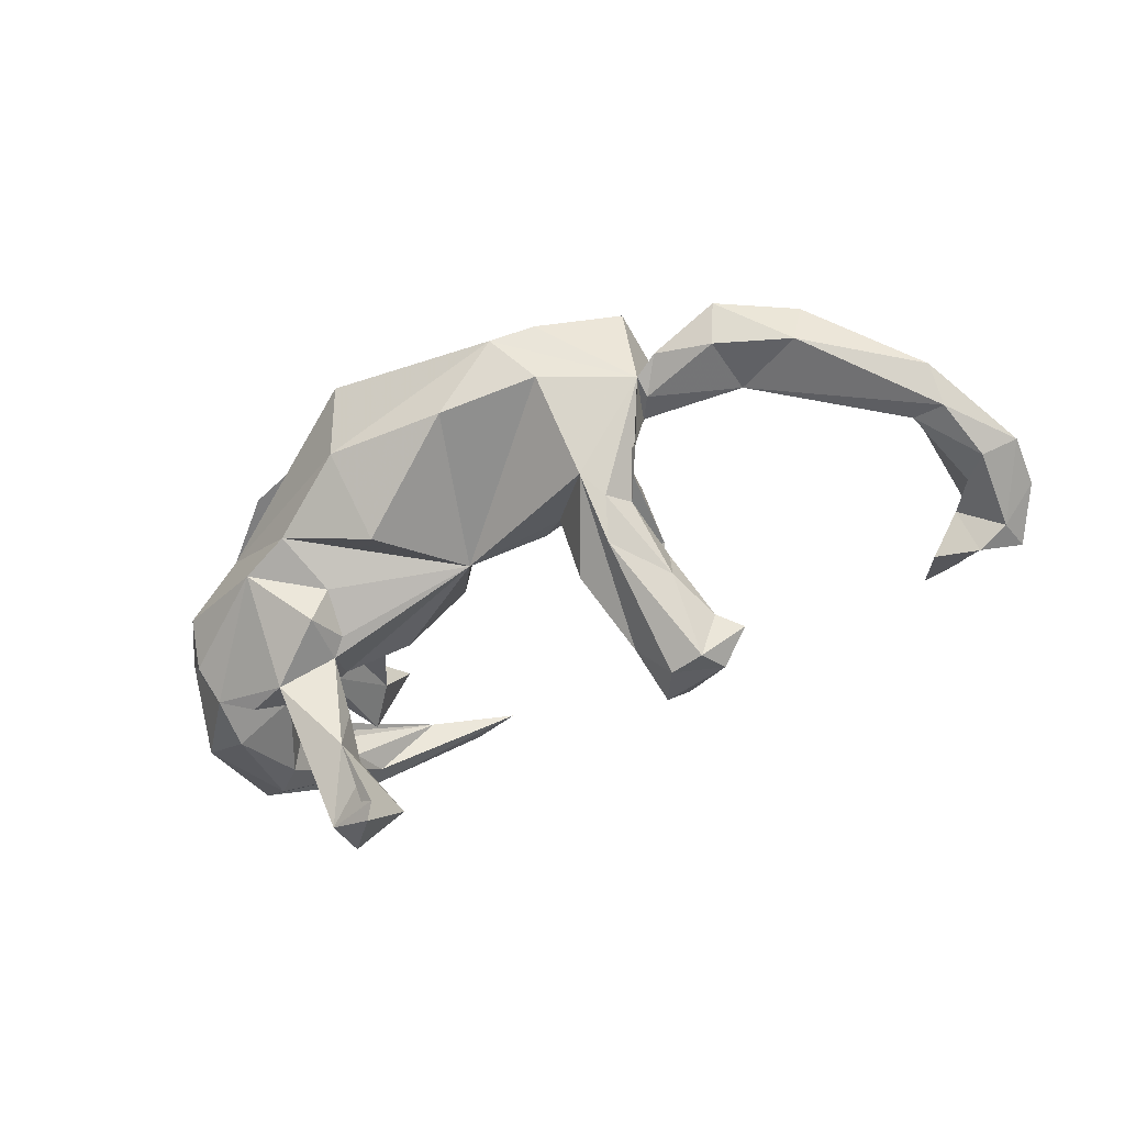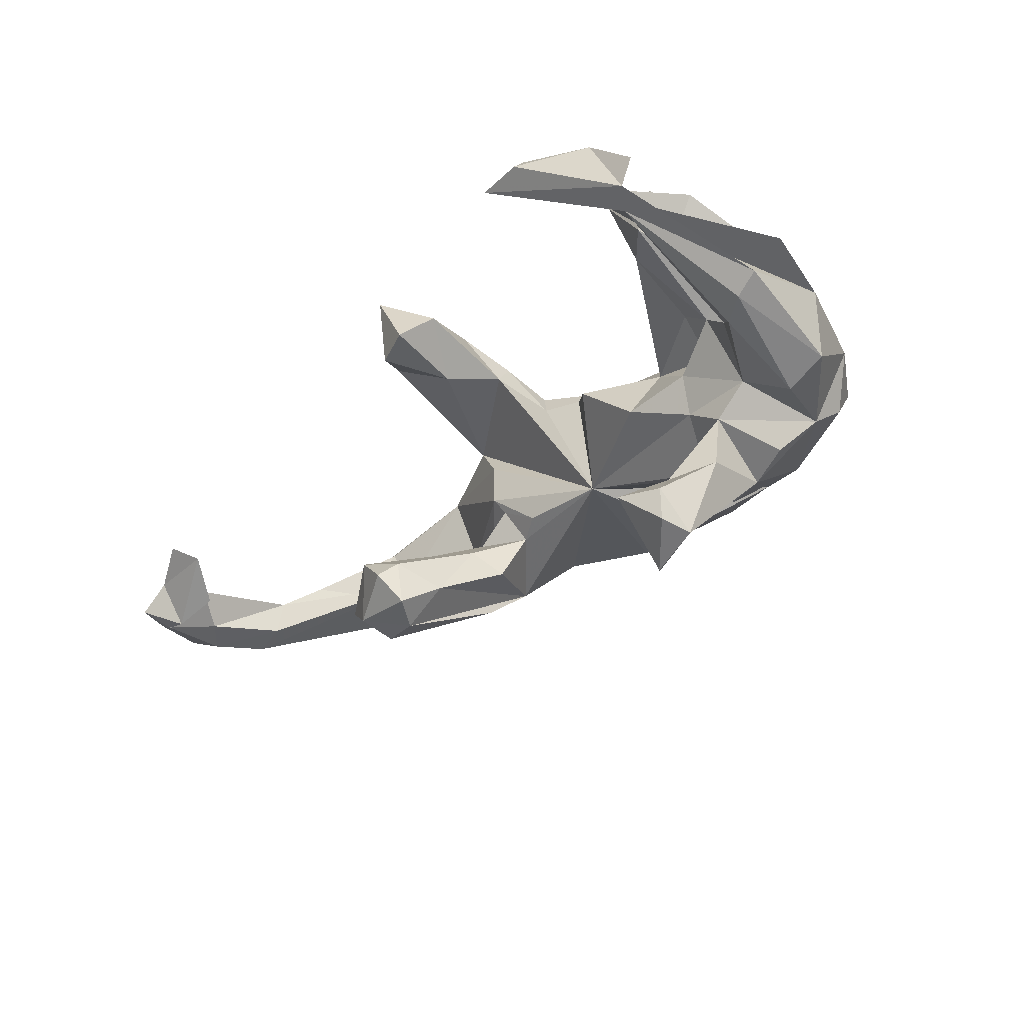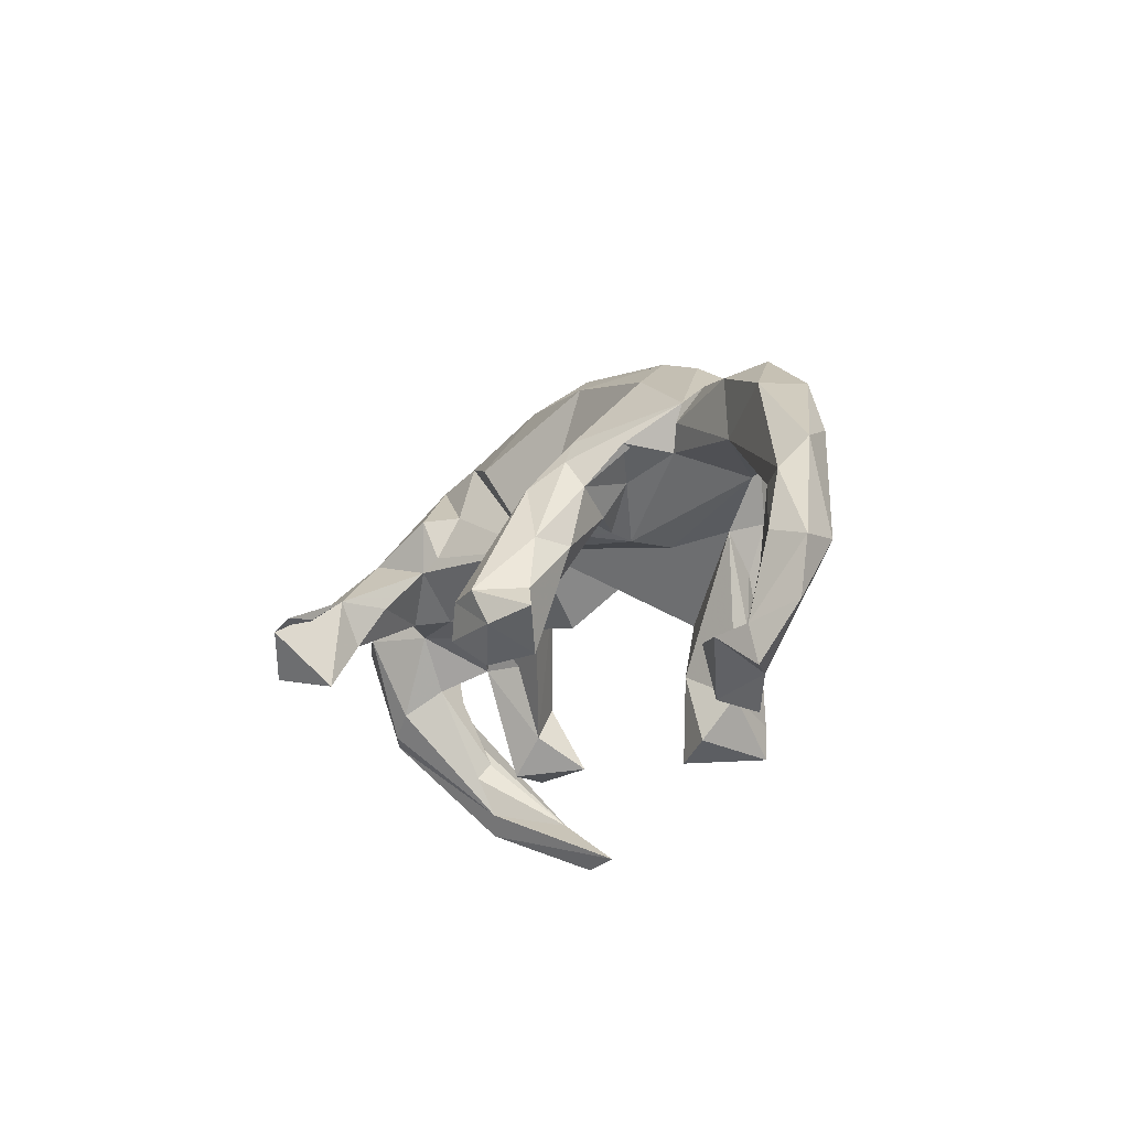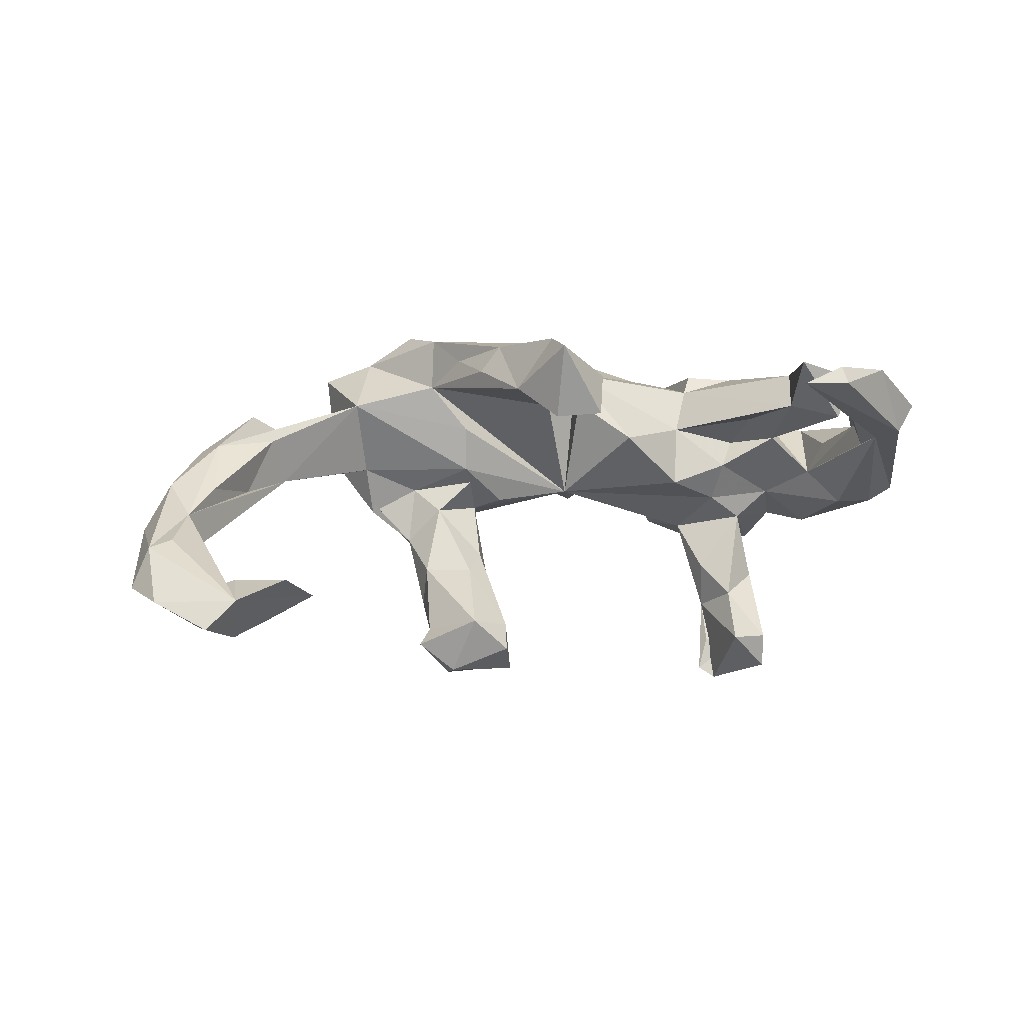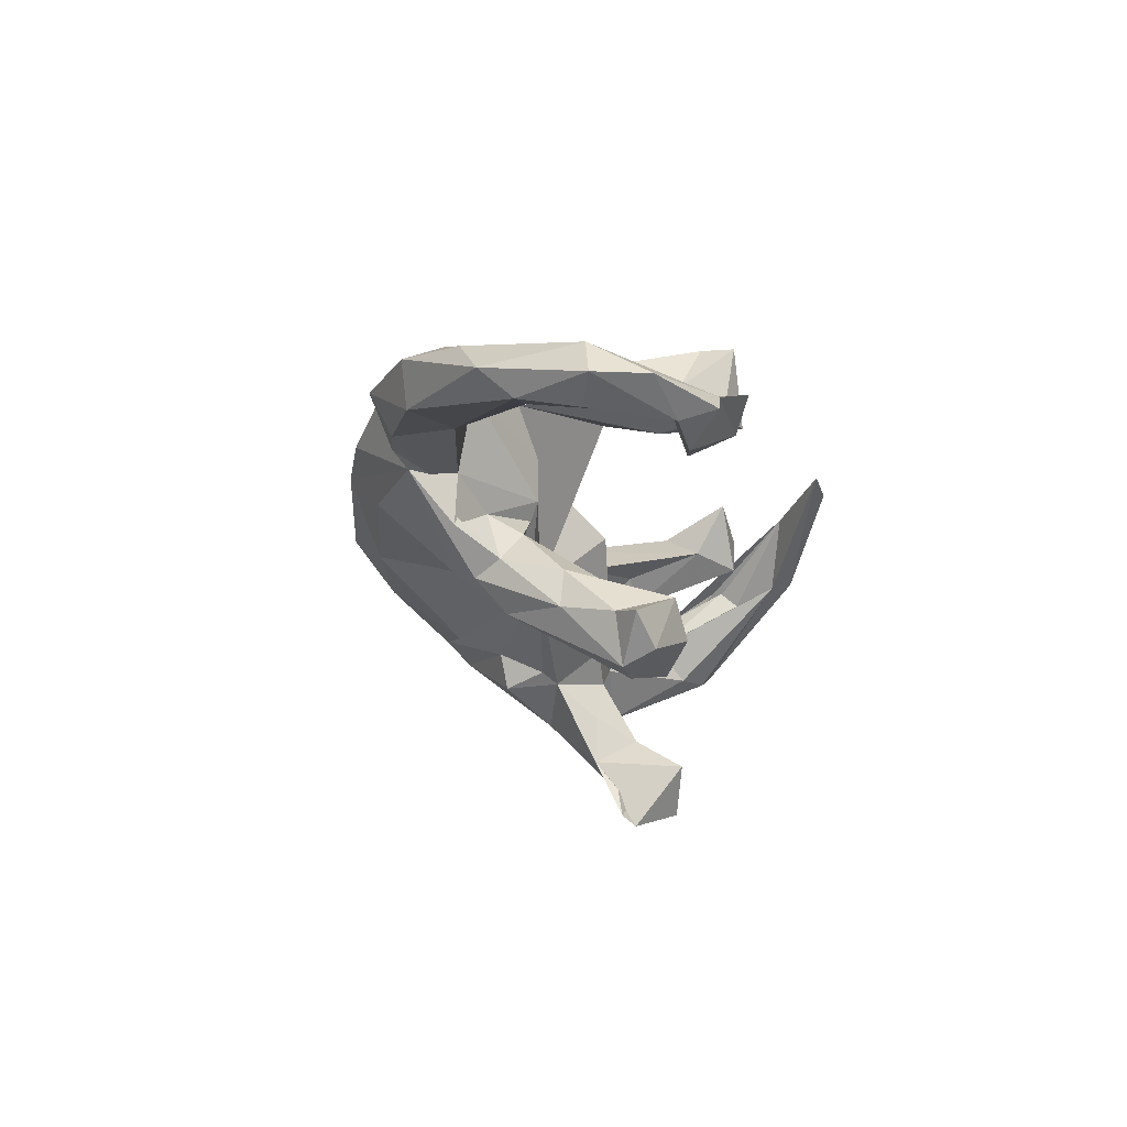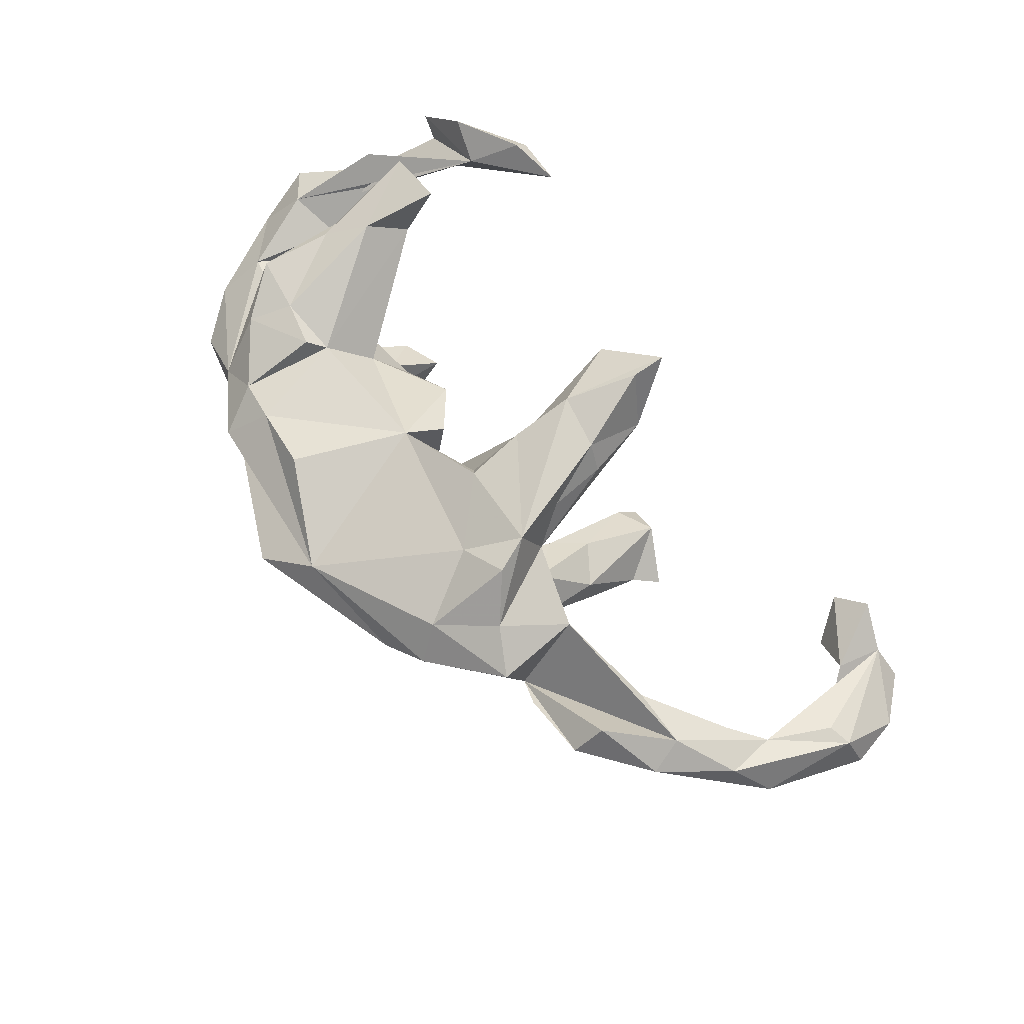
<metadata>
{"format":"obj","ext":"obj","renderer":"f3d","projection":"perspective","resolution":1024,"background":"white","views":[{"elev":-56.3,"azim":-148.3,"up":"+Z"},{"elev":-35.8,"azim":46.6,"up":"+Z"},{"elev":-17.5,"azim":-116.5,"up":"+Y"},{"elev":13.1,"azim":-24.6,"up":"+Z"},{"elev":-20.7,"azim":-79.7,"up":"+Z"},{"elev":72.5,"azim":-130.8,"up":"+Z"}]}
</metadata>
<code>
v 0.6321 -0.04607 -0.03764
v 0.6036 -0.007831 -0.1345
v 0.6431 -0.1407 0.01468
v 0.5687 0.1096 -0.03738
v 0.5903 -0.09622 0.04228
v 0.5086 0.0894 -0.1623
v 0.6166 -0.1828 -0.06544
v 0.5322 -0.005523 -0.1592
v 0.5738 -0.1756 -0.08803
v 0.5377 -0.2344 0.1261
v 0.5245 -0.1435 -0.092
v 0.5265 -0.3642 0.1304
v 0.5196 0.1436 -0.1185
v 0.506 0.1955 -0.04778
v 0.5045 -0.1114 0.01806
v 0.4405 -0.01166 -0.09117
v 0.4802 -0.1 -0.03804
v 0.5508 0.0356 0.01352
v 0.483 0.05436 0.02999
v 0.4971 -0.2251 0.07335
v 0.5014 -0.3615 0.08502
v 0.4765 -0.1032 0.1044
v 0.4067 0.2182 0.02883
v 0.3722 0.09074 -0.2153
v 0.4454 0.06591 -0.1995
v 0.4607 -0.07075 0.1306
v 0.4176 -0.06759 0.02806
v 0.4753 -0.08994 0.07298
v 0.4394 -0.2576 0.09981
v 0.4744 -0.3276 0.07044
v 0.3462 0.2435 -0.09418
v 0.4924 -0.2567 0.04411
v 0.4893 0.04731 0.1233
v 0.4704 -0.257 0.1686
v 0.3661 -0.08676 -0.403
v 0.3918 -0.03944 -0.25
v 0.3604 -0.147 -0.4014
v 0.3815 -0.3546 0.1742
v 0.3605 -0.1475 -0.342
v 0.4476 -0.3783 0.2038
v 0.3033 -0.006082 -0.3091
v 0.3665 -0.2475 0.206
v 0.3628 -0.003713 0.01182
v 0.4118 -0.1302 0.1598
v 0.2859 -0.1677 -0.3306
v 0.2706 -0.06003 -0.4205
v 0.3764 -0.1948 0.1148
v 0.3677 -0.06507 0.06865
v 0.3318 -0.4429 0.1985
v 0.2918 -0.04898 -0.3663
v 0.3202 -0.08008 -0.2696
v 0.4301 0.1344 0.1018
v 0.379 -0.009177 -0.1365
v 0.2845 0.06224 -0.1619
v 0.396 0.067 0.1224
v 0.3057 0.2945 0.04537
v 0.2913 -0.08134 -0.4362
v 0.295 0.06456 0.1047
v 0.3187 0.09063 0.1292
v 0.2978 -0.0103 -0.2282
v 0.3279 -0.03443 -0.02453
v 0.2593 0.2663 -0.07508
v 0.2679 0.153 -0.1705
v 0.3363 0.2166 0.08859
v 0.2365 0.1597 -0.1135
v 0.2553 0.08413 -0.1467
v 0.3185 -0.0114 -0.0925
v 0.2444 0.002823 0.04578
v 0.2501 -0.435 0.2018
v 0.265 0.2301 0.1049
v 0.332 -0.4217 0.2235
v 0.02586 0.04684 -0.06512
v -0.009683 0.3456 0.1121
v 0.153 0.2502 0.1462
v 0.2142 -0.04803 -0.04582
v 0.05999 0.0715 0.1568
v 0.07287 0.3977 0.06393
v 0.113 0.2084 -0.1208
v 0.1087 -0.05879 0.05217
v 0.03499 0.006963 0.112
v 0.1176 0.3352 -0.02201
v -0.08257 0.3087 -0.02979
v -0.1972 0.006249 0.005908
v -0.07491 0.02915 0.1687
v -0.2494 0.1389 -0.1284
v -0.06129 -0.2771 0.2118
v -0.1152 0.08055 -0.1288
v -0.1035 -0.1582 0.2552
v -0.1177 0.03076 -0.06492
v -0.08456 -0.08722 0.1867
v -0.08983 -0.05786 0.228
v -0.1597 0.05439 -0.08124
v -0.1175 -0.1893 0.1496
v -0.1596 -0.3264 0.278
v -0.08969 0.04017 0.2094
v -0.1636 -0.003502 -0.185
v -0.1823 0.02122 -0.0231
v -0.162 -0.3061 0.154
v -0.1922 -0.1293 -0.2596
v -0.2543 0.02893 0.159
v -0.2053 -0.2068 -0.3158
v -0.2379 0.05903 0.2386
v -0.1546 -0.2686 0.282
v -0.2638 0.306 0.09918
v -0.2154 -0.2111 -0.2333
v -0.09171 -0.3309 0.1582
v -0.1948 -0.04937 -0.1439
v -0.2425 -0.1547 -0.328
v -0.1778 0.139 0.1882
v -0.2367 0.2592 0.1528
v -0.1978 0.006225 0.08178
v -0.2289 -0.2446 -0.2663
v -0.194 0.3337 0.07235
v -0.2456 0.02072 -0.07084
v -0.2469 0.04678 -0.2085
v -0.1931 -0.1356 0.2516
v -0.2393 -0.1065 -0.1557
v -0.2043 -0.2373 0.194
v -0.272 0.09518 -0.1525
v -0.2252 -0.02992 0.2137
v -0.2717 0.07627 -0.04177
v -0.2236 -0.1252 0.2089
v -0.259 0.1216 0.2368
v -0.285 -0.233 -0.2112
v -0.2453 0.2696 -4e-06
v -0.295 0.04895 -0.1301
v -0.3148 -0.2049 -0.3054
v -0.303 -0.0573 -0.1588
v -0.3009 -0.1501 -0.3269
v -0.3086 -0.05212 -0.223
v -0.334 -0.1443 -0.2446
v -0.3414 0.1146 -0.08475
v -0.3874 0.1817 -0.002146
v -0.3558 0.107 -0.001144
v -0.3183 0.1788 0.1814
v -0.3677 -0.1826 -0.2579
v -0.3876 0.223 0.1491
v -0.4292 0.1972 0.01407
v -0.3855 0.1462 -0.01244
v -0.3835 0.07707 0.1266
v -0.5252 0.07283 -0.000946
v -0.5523 0.05631 0.07775
v -0.5469 0.2049 0.06033
v -0.645 0.1186 -0.02008
v -0.5234 0.1731 -0.00536
v -0.6083 0.03163 -0.004576
v -0.5567 0.1541 0.1066
v -0.6853 -0.02849 0.0204
v -0.6647 0.1236 0.05474
v -0.7457 -0.07497 -0.009602
v -0.6262 -0.3684 -0.09222
v -0.7432 -0.3141 -0.1621
v -0.8106 -0.0243 -0.04137
v -0.6694 -0.3027 -0.1384
v -0.7512 -0.359 -0.08804
v -0.729 -0.2817 -0.07589
v -0.6502 0.06338 0.07625
v -0.6791 -0.3936 -0.05358
v -0.7491 -0.08332 -0.07457
v -0.7778 -0.2151 -0.1079
v -0.8024 -0.1779 -0.02473
v -0.7508 0.01423 0.02483
v -0.8026 -0.3634 -0.1294
v -0.8045 -0.07827 -0.09124
v -0.8205 -0.177 -0.1197
v -0.7977 -0.3057 -0.1412
v -0.8436 -0.1853 -0.03172
v -0.8628 -0.2823 -0.09748
v -0.8773 -0.1952 -0.09385
f 85 125 72
f 82 72 125
f 92 85 72
f 133 125 85
f 139 133 134
f 132 134 133
f 96 85 92
f 132 126 121
f 114 121 126
f 134 132 121
f 133 126 132
f 149 144 153
f 164 153 144
f 141 164 144
f 169 153 164
f 13 6 31
f 24 31 6
f 25 24 6
f 63 31 24
f 54 63 24
f 65 31 63
f 66 65 63
f 62 31 65
f 82 78 72
f 62 72 78
f 144 145 141
f 139 141 145
f 143 145 144
f 119 133 85
f 113 125 133
f 163 166 152
f 156 152 166
f 155 163 152
f 168 166 163
f 124 112 105
f 101 105 112
f 117 124 105
f 127 112 124
f 42 34 44
f 26 44 34
f 47 42 44
f 29 34 42
f 118 98 94
f 106 94 98
f 103 118 94
f 86 94 106
f 88 94 86
f 93 86 106
f 47 29 42
f 20 38 10
f 5 10 38
f 38 30 69
f 21 69 30
f 32 30 38
f 21 38 12
f 40 12 38
f 49 69 21
f 88 103 94
f 90 88 86
f 38 71 40
f 49 40 71
f 69 71 38
f 21 12 40
f 71 69 49
f 40 49 21
f 123 109 110
f 73 110 109
f 135 123 110
f 102 109 123
f 135 100 102
f 120 102 100
f 135 102 123
f 95 109 102
f 91 95 102
f 76 109 95
f 73 109 76
f 84 76 95
f 74 73 76
f 70 74 76
f 59 55 52
f 33 52 55
f 64 59 52
f 58 55 59
f 23 64 52
f 58 59 64
f 116 102 120
f 122 120 100
f 79 76 80
f 72 80 76
f 23 52 33
f 26 33 55
f 19 23 33
f 118 122 100
f 116 120 122
f 72 84 90
f 91 90 84
f 100 72 90
f 76 84 72
f 47 58 68
f 76 68 58
f 44 55 58
f 26 55 44
f 47 44 58
f 22 33 26
f 19 33 22
f 34 22 26
f 116 122 118
f 93 100 90
f 111 72 100
f 68 48 47
f 27 47 48
f 43 48 68
f 19 22 28
f 29 28 22
f 27 19 28
f 118 100 93
f 98 118 93
f 86 93 90
f 95 91 84
f 88 90 91
f 105 101 99
f 108 99 101
f 107 105 99
f 41 51 60
f 53 60 51
f 54 41 60
f 45 51 41
f 45 37 39
f 35 39 37
f 51 45 39
f 57 37 45
f 35 37 57
f 41 57 45
f 127 101 112
f 129 127 136
f 124 136 127
f 36 39 35
f 46 57 41
f 127 108 101
f 85 99 108
f 136 131 129
f 130 129 131
f 124 131 136
f 24 36 35
f 51 39 36
f 41 24 35
f 96 99 85
f 115 85 108
f 115 108 129
f 127 129 108
f 130 115 129
f 119 115 130
f 128 130 131
f 50 41 35
f 46 50 35
f 46 41 50
f 119 85 115
f 126 119 130
f 133 119 126
f 128 126 130
f 46 35 57
f 155 151 158
f 156 158 151
f 156 155 158
f 152 151 155
f 73 113 104
f 133 104 113
f 77 113 73
f 110 73 104
f 113 81 82
f 78 82 81
f 125 113 82
f 77 81 113
f 23 81 77
f 77 73 23
f 56 23 73
f 133 137 104
f 110 104 137
f 62 81 23
f 140 137 133
f 62 23 31
f 14 31 23
f 147 133 143
f 138 143 133
f 149 147 143
f 157 133 147
f 4 14 23
f 13 31 14
f 162 157 149
f 147 149 157
f 153 162 149
f 150 157 162
f 140 133 157
f 140 142 141
f 146 141 142
f 134 140 141
f 70 56 73
f 64 23 56
f 134 83 140
f 111 140 83
f 14 4 13
f 6 13 4
f 89 83 97
f 121 97 83
f 79 72 75
f 67 75 72
f 61 75 67
f 54 67 72
f 16 61 67
f 68 75 61
f 53 16 67
f 27 61 16
f 6 16 53
f 54 53 67
f 6 4 2
f 1 2 4
f 8 6 2
f 7 2 1
f 18 1 4
f 27 16 17
f 11 17 16
f 11 8 9
f 2 9 8
f 30 11 9
f 16 8 11
f 7 9 2
f 110 137 135
f 140 135 137
f 30 17 11
f 54 66 63
f 72 65 66
f 165 159 160
f 150 160 159
f 166 165 160
f 164 159 165
f 165 169 164
f 167 153 169
f 156 154 152
f 151 152 154
f 160 156 166
f 107 117 105
f 128 124 117
f 128 131 124
f 155 156 160
f 169 165 166
f 168 169 166
f 53 51 36
f 96 107 99
f 114 117 107
f 114 128 117
f 53 36 24
f 92 107 96
f 141 159 164
f 53 24 25
f 54 24 41
f 53 54 60
f 114 126 128
f 167 162 153
f 150 159 141
f 97 121 114
f 72 66 54
f 53 25 6
f 146 150 141
f 92 114 107
f 168 167 169
f 155 160 150
f 161 155 150
f 155 167 168
f 155 168 163
f 150 162 167
f 139 138 133
f 145 138 139
f 81 62 78
f 65 72 62
f 143 144 149
f 134 141 139
f 83 134 121
f 92 72 89
f 83 89 72
f 97 92 89
f 148 157 150
f 142 157 148
f 148 150 146
f 142 148 146
f 92 97 114
f 140 157 142
f 145 143 138
f 156 151 154
f 140 111 100
f 83 72 111
f 79 80 72
f 68 76 79
f 75 68 79
f 19 18 23
f 4 23 18
f 17 18 19
f 27 48 43
f 61 43 68
f 17 15 18
f 5 18 15
f 5 1 18
f 61 27 43
f 20 5 15
f 3 1 5
f 38 1 3
f 38 3 5
f 15 17 20
f 32 20 17
f 38 7 1
f 21 7 38
f 32 17 30
f 7 30 9
f 21 30 7
f 29 27 28
f 17 19 27
f 29 22 34
f 98 93 106
f 5 20 10
f 32 38 20
f 27 29 47
f 103 88 116
f 102 116 88
f 118 103 116
f 74 70 73
f 135 140 100
f 70 64 56
f 58 64 70
f 91 102 88
f 161 150 167
f 8 16 6
f 155 161 167
f 70 76 58

</code>
